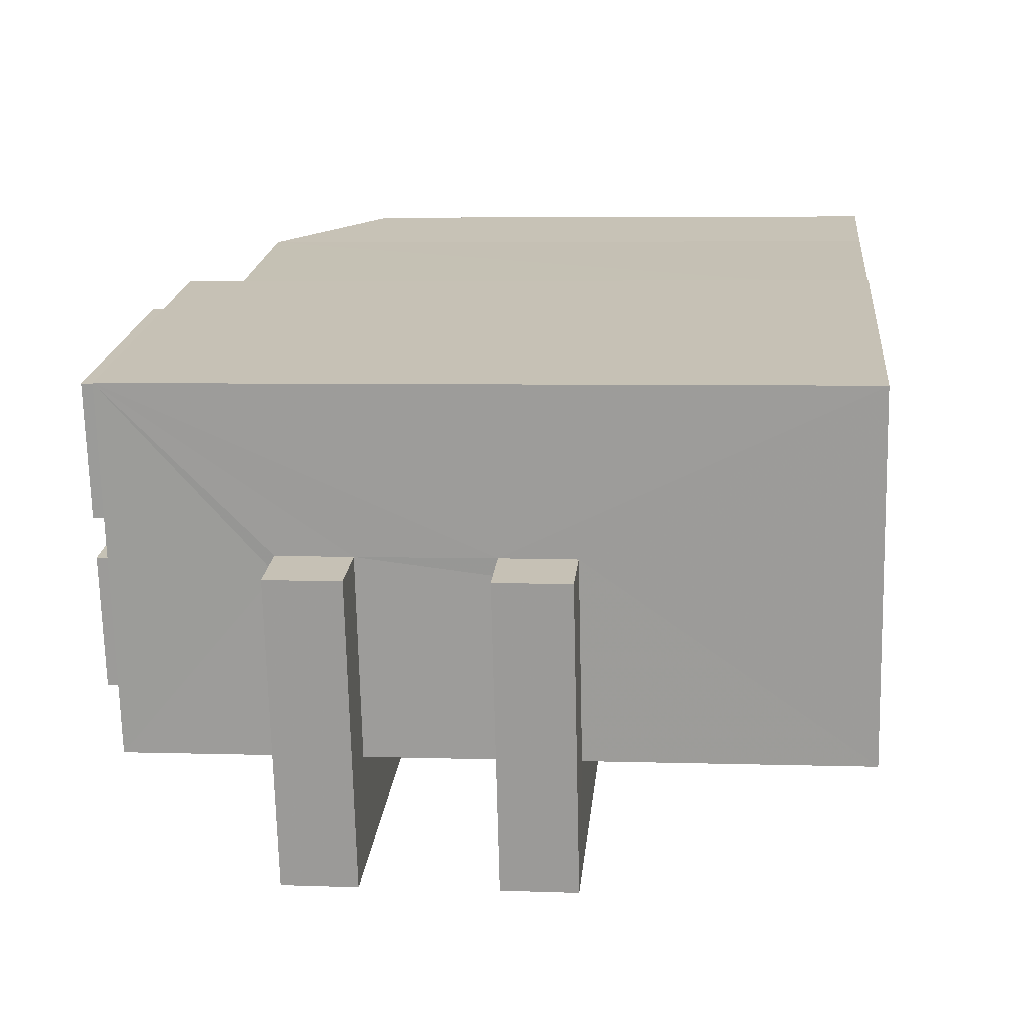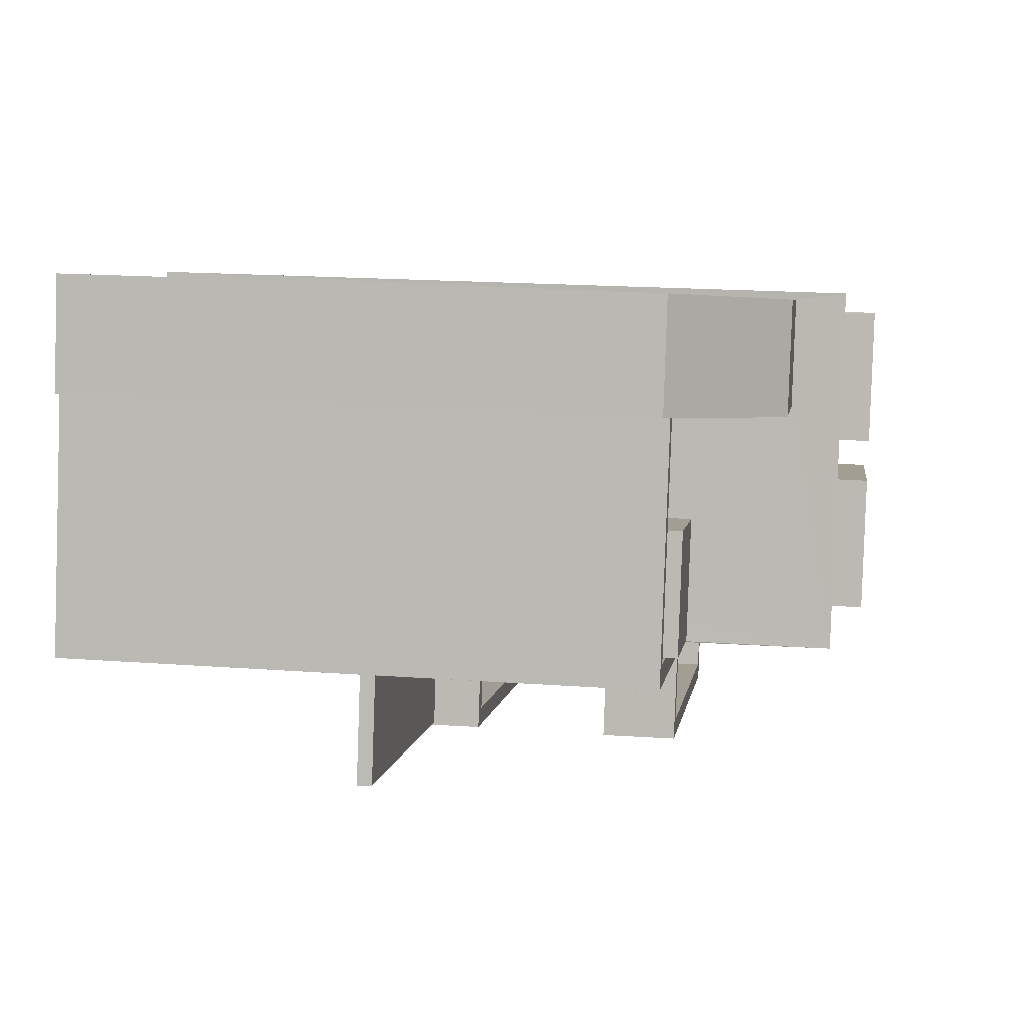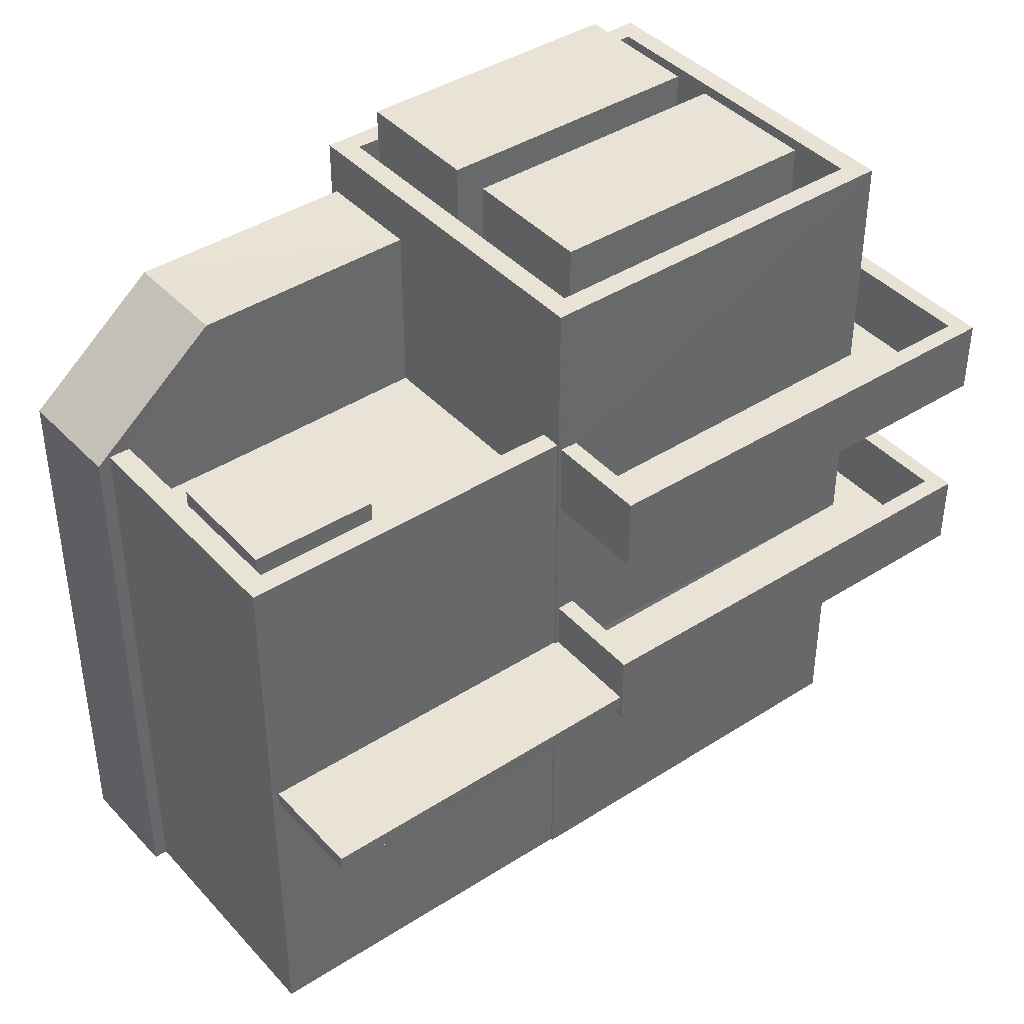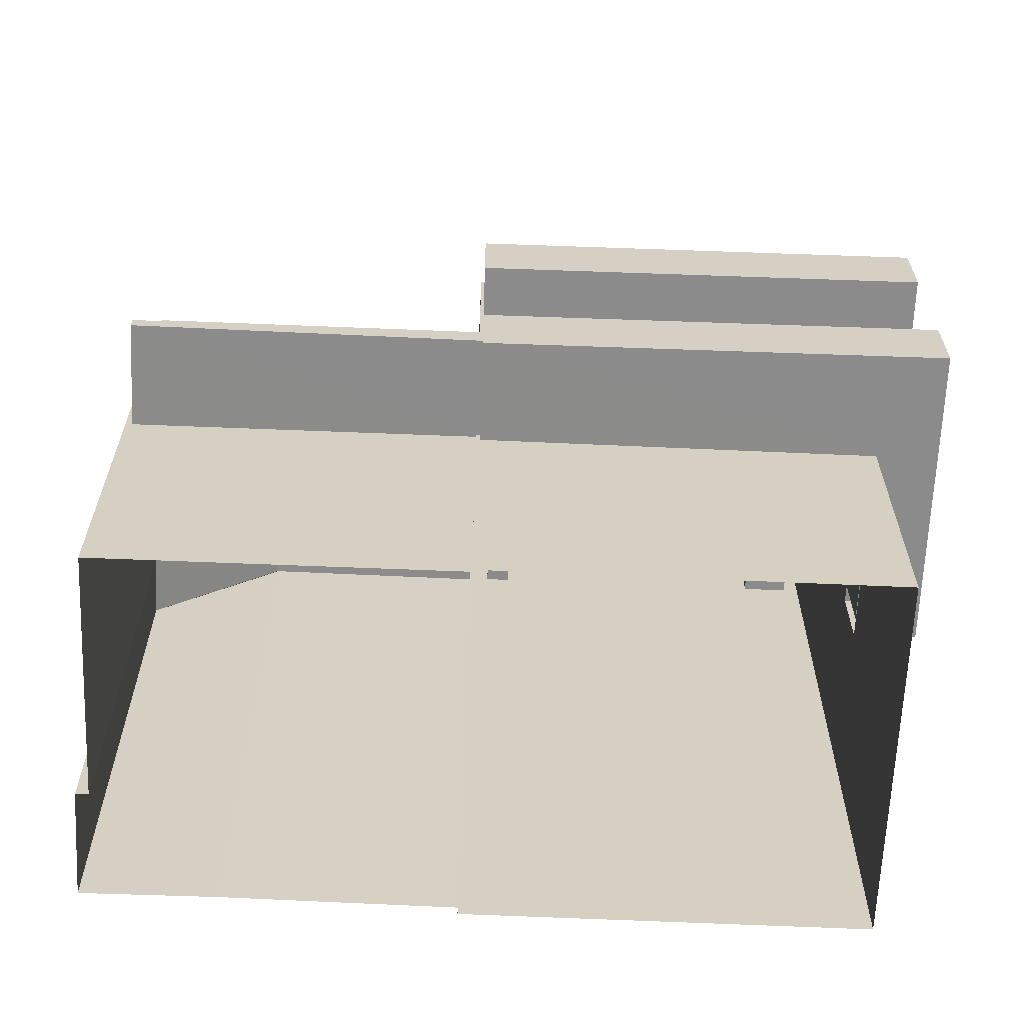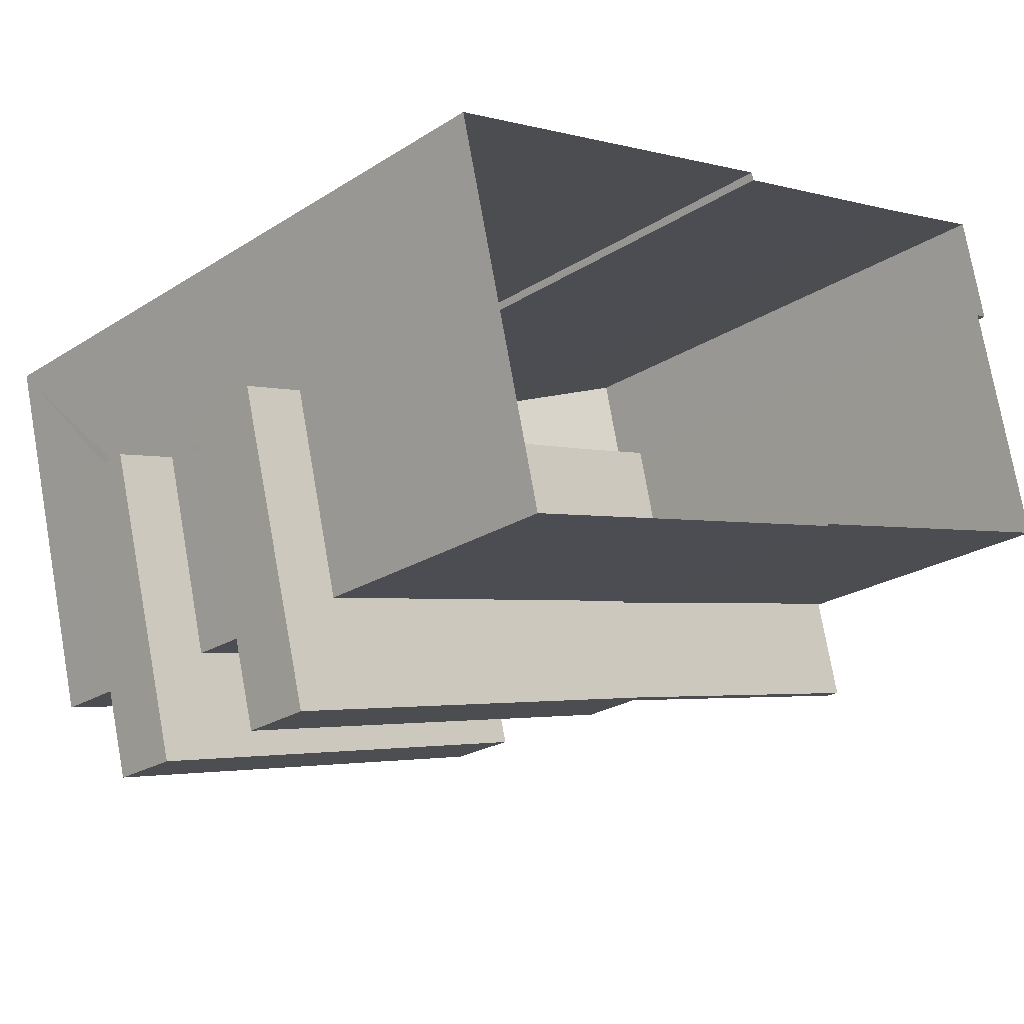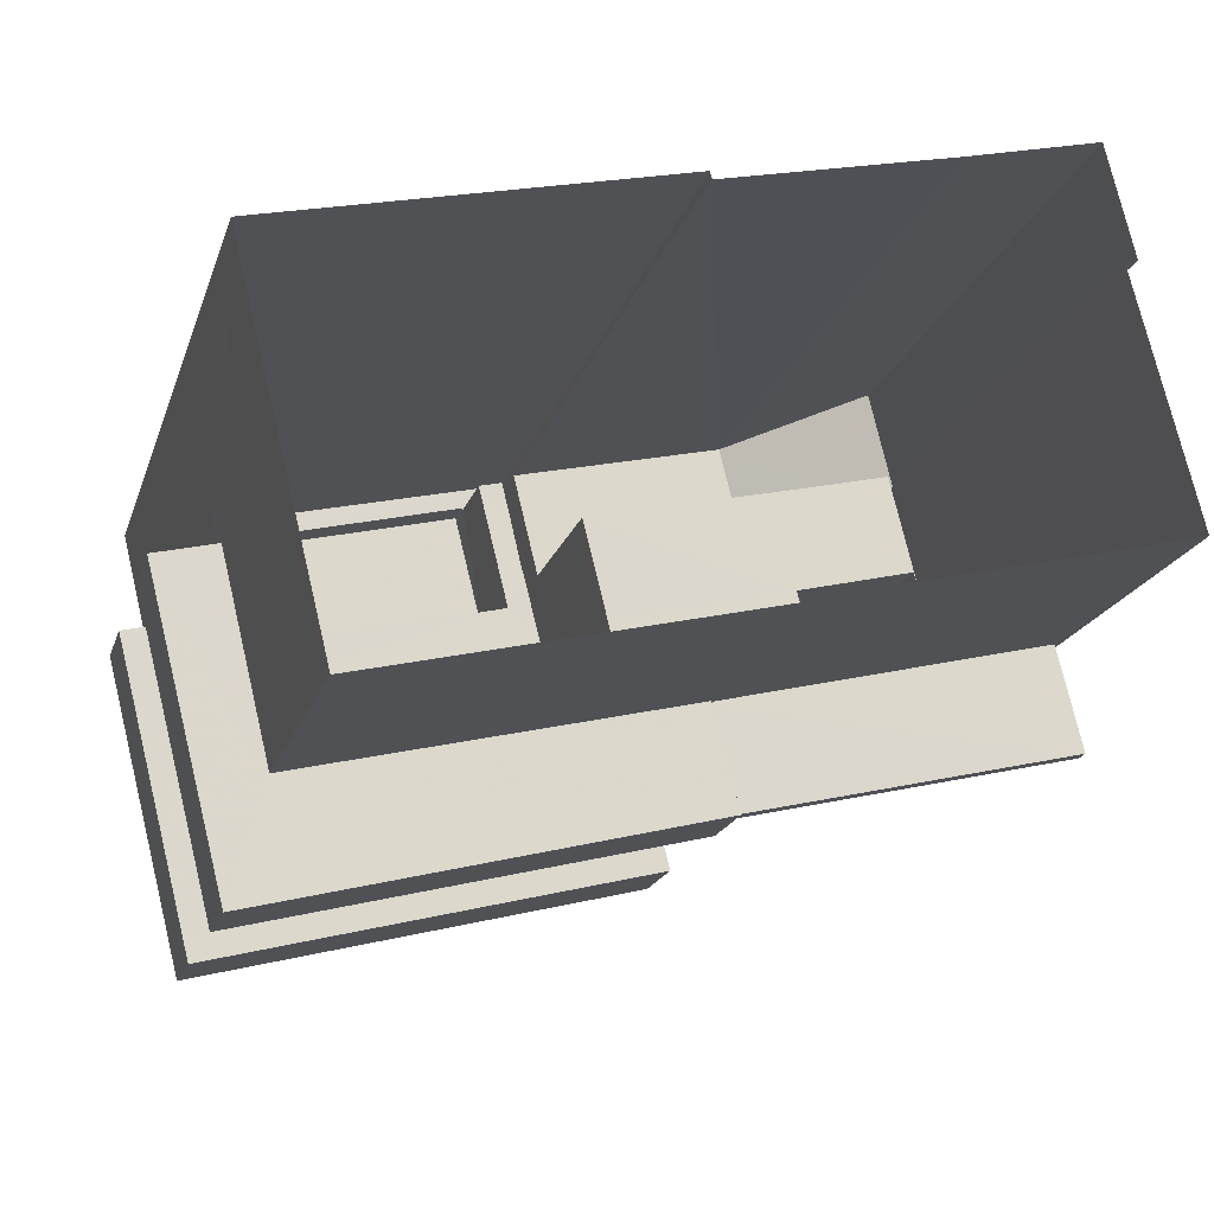
<metadata>
{"format":"obj","ext":"obj","renderer":"f3d","projection":"perspective","resolution":1024,"background":"white","views":[{"elev":5.2,"azim":95.7,"up":"+Y"},{"elev":18.8,"azim":-82.0,"up":"+Y"},{"elev":41.1,"azim":-52.0,"up":"+Z"},{"elev":-63.9,"azim":-16.4,"up":"+Z"},{"elev":-22.9,"azim":137.4,"up":"+Y"},{"elev":-19.1,"azim":164.3,"up":"+Y"}]}
</metadata>
<code>
v -8.822e+04 -9.879e+04 7.629
v -8.822e+04 -9.88e+04 7.629
v -8.822e+04 -9.879e+04 7.629
v -8.822e+04 -9.879e+04 7.629
v -8.822e+04 -9.879e+04 7.628
v -8.822e+04 -9.879e+04 7.628
v -8.823e+04 -9.879e+04 7.629
v -8.823e+04 -9.879e+04 7.629
v -8.823e+04 -9.879e+04 7.628
v -8.823e+04 -9.879e+04 7.628
v -8.823e+04 -9.879e+04 7.628
v -8.822e+04 -9.88e+04 11.7
v -8.822e+04 -9.879e+04 11.7
v -8.822e+04 -9.88e+04 11.7
v -8.822e+04 -9.879e+04 11.7
v -8.822e+04 -9.879e+04 11.7
v -8.823e+04 -9.879e+04 11.7
v -8.823e+04 -9.879e+04 11.7
v -8.822e+04 -9.879e+04 11.7
v -8.822e+04 -9.88e+04 11.7
v -8.822e+04 -9.879e+04 11.7
v -8.822e+04 -9.88e+04 11.53
v -8.822e+04 -9.88e+04 11.52
v -8.822e+04 -9.88e+04 11.53
v -8.822e+04 -9.879e+04 11.52
v -8.822e+04 -9.879e+04 11.53
v -8.822e+04 -9.879e+04 11.53
v -8.822e+04 -9.88e+04 14.46
v -8.822e+04 -9.88e+04 14.46
v -8.822e+04 -9.88e+04 14.46
v -8.822e+04 -9.879e+04 14.46
v -8.822e+04 -9.879e+04 14.46
v -8.822e+04 -9.879e+04 14.46
v -8.822e+04 -9.88e+04 11.9
v -8.822e+04 -9.88e+04 11.9
v -8.822e+04 -9.879e+04 11.9
v -8.822e+04 -9.879e+04 11.9
v -8.822e+04 -9.88e+04 11.9
v -8.822e+04 -9.879e+04 11.9
v -8.822e+04 -9.879e+04 11.9
v -8.823e+04 -9.879e+04 11.9
v -8.823e+04 -9.879e+04 11.9
v -8.822e+04 -9.879e+04 11.9
v -8.822e+04 -9.879e+04 11.58
v -8.822e+04 -9.879e+04 11.58
v -8.822e+04 -9.88e+04 11.58
v -8.822e+04 -9.88e+04 11.58
v -8.822e+04 -9.88e+04 11.57
v -8.822e+04 -9.879e+04 11.57
v -8.822e+04 -9.879e+04 12.57
v -8.822e+04 -9.879e+04 12.57
v -8.822e+04 -9.88e+04 12.57
v -8.822e+04 -9.879e+04 12.58
v -8.822e+04 -9.879e+04 12.58
v -8.822e+04 -9.879e+04 12.58
v -8.822e+04 -9.88e+04 12.57
v -8.822e+04 -9.879e+04 12.58
v -8.822e+04 -9.88e+04 12.58
v -8.822e+04 -9.88e+04 12.58
v -8.822e+04 -9.879e+04 15.6
v -8.823e+04 -9.879e+04 15.6
v -8.822e+04 -9.879e+04 15.6
v -8.823e+04 -9.879e+04 15.6
v -8.823e+04 -9.879e+04 15.6
v -8.823e+04 -9.879e+04 15.6
v -8.823e+04 -9.879e+04 14.6
v -8.823e+04 -9.879e+04 14.6
v -8.823e+04 -9.879e+04 14.6
v -8.823e+04 -9.879e+04 14.6
v -8.822e+04 -9.879e+04 14.6
v -8.823e+04 -9.879e+04 14.6
v -8.822e+04 -9.879e+04 14.6
v -8.823e+04 -9.879e+04 14.6
v -8.823e+04 -9.879e+04 14.6
v -8.822e+04 -9.879e+04 14.6
v -8.823e+04 -9.879e+04 14.6
v -8.823e+04 -9.879e+04 15.79
v -8.823e+04 -9.879e+04 15.79
v -8.823e+04 -9.879e+04 15.79
v -8.823e+04 -9.879e+04 15.79
v -8.822e+04 -9.879e+04 17.03
v -8.822e+04 -9.879e+04 17.03
v -8.823e+04 -9.879e+04 17.03
v -8.823e+04 -9.879e+04 17.03
v -8.822e+04 -9.879e+04 17.03
v -8.822e+04 -9.879e+04 17.03
v -8.822e+04 -9.879e+04 17.03
v -8.823e+04 -9.879e+04 15.52
v -8.823e+04 -9.879e+04 17.03
v -8.823e+04 -9.879e+04 17.03
v -8.823e+04 -9.879e+04 15.52
v -8.822e+04 -9.879e+04 17.74
v -8.822e+04 -9.879e+04 17.74
v -8.822e+04 -9.879e+04 17.74
v -8.822e+04 -9.879e+04 17.74
v -8.822e+04 -9.879e+04 17.74
v -8.822e+04 -9.879e+04 17.74
v -8.822e+04 -9.879e+04 17.74
v -8.822e+04 -9.879e+04 17.74
v -8.822e+04 -9.879e+04 16.74
v -8.822e+04 -9.879e+04 16.74
v -8.822e+04 -9.879e+04 16.74
v -8.822e+04 -9.879e+04 16.74
v -8.822e+04 -9.879e+04 16.74
v -8.822e+04 -9.879e+04 16.74
v -8.822e+04 -9.879e+04 16.74
v -8.822e+04 -9.879e+04 16.74
v -8.822e+04 -9.879e+04 16.74
v -8.822e+04 -9.879e+04 16.74
v -8.822e+04 -9.879e+04 16.74
v -8.822e+04 -9.879e+04 16.74
v -8.822e+04 -9.879e+04 16.74
v -8.822e+04 -9.879e+04 16.74
v -8.822e+04 -9.88e+04 16.74
v -8.822e+04 -9.879e+04 16.74
v -8.822e+04 -9.879e+04 16.74
v -8.822e+04 -9.88e+04 17.74
v -8.822e+04 -9.879e+04 17.74
v -8.822e+04 -9.88e+04 17.74
v -8.822e+04 -9.879e+04 17.74
v -8.822e+04 -9.879e+04 14.51
v -8.822e+04 -9.879e+04 14.51
v -8.822e+04 -9.88e+04 14.51
v -8.822e+04 -9.88e+04 14.51
v -8.822e+04 -9.88e+04 14.51
v -8.822e+04 -9.879e+04 14.51
v -8.822e+04 -9.879e+04 15.51
v -8.822e+04 -9.879e+04 15.51
v -8.822e+04 -9.88e+04 15.51
v -8.822e+04 -9.879e+04 15.51
v -8.822e+04 -9.879e+04 15.51
v -8.822e+04 -9.879e+04 15.51
v -8.822e+04 -9.88e+04 15.51
v -8.822e+04 -9.879e+04 15.51
v -8.822e+04 -9.88e+04 15.51
v -8.822e+04 -9.88e+04 15.51
v -8.822e+04 -9.879e+04 18.18
v -8.822e+04 -9.879e+04 18.18
v -8.822e+04 -9.879e+04 18.18
v -8.822e+04 -9.879e+04 18.18
v -8.822e+04 -9.879e+04 18.18
v -8.822e+04 -9.879e+04 18.18
v -8.822e+04 -9.879e+04 18.18
v -8.822e+04 -9.879e+04 18.18
f 1 2 3
f 4 1 3
f 2 5 6
f 7 8 9
f 7 9 10
f 9 6 11
f 3 6 8
f 3 2 6
f 8 6 9
f 12 13 14
f 12 15 13
f 16 17 18
f 18 19 16
f 20 17 16
f 21 20 16
f 22 23 24
f 23 25 24
f 26 22 24
f 27 26 24
f 28 29 30
f 29 31 30
f 32 28 30
f 33 32 30
f 34 35 36
f 37 34 36
f 38 39 40
f 38 40 41
f 40 42 41
f 40 43 42
f 44 45 46
f 44 46 47
f 46 48 47
f 46 49 48
f 50 51 52
f 53 54 55
f 51 56 52
f 54 57 55
f 53 55 58
f 52 56 58
f 59 52 58
f 55 59 58
f 60 61 62
f 62 61 63
f 63 61 64
f 61 65 64
f 66 67 68
f 68 67 69
f 66 70 71
f 71 70 72
f 71 72 73
f 67 66 71
f 68 69 74
f 75 73 72
f 73 76 69
f 69 76 74
f 75 76 73
f 77 78 79
f 77 80 78
f 81 82 83
f 84 81 83
f 85 86 87
f 88 89 90
f 91 88 90
f 92 93 94
f 95 96 97
f 96 95 98
f 93 99 94
f 99 98 94
f 94 98 95
f 100 101 102
f 103 101 100
f 104 105 106
f 103 100 107
f 108 107 109
f 110 109 111
f 111 109 112
f 106 105 112
f 109 106 112
f 107 100 109
f 108 109 110
f 113 114 103
f 114 113 115
f 115 116 110
f 103 107 113
f 110 116 108
f 113 116 115
f 93 117 99
f 98 118 96
f 118 117 119
f 119 117 93
f 120 118 119
f 96 118 120
f 121 122 123
f 121 123 124
f 123 125 124
f 123 126 125
f 127 128 129
f 130 131 132
f 128 133 129
f 131 134 132
f 130 132 135
f 129 133 135
f 136 129 135
f 132 136 135
f 137 138 139
f 137 140 138
f 141 142 143
f 141 144 142
f 35 13 36
f 35 14 13
f 38 17 20
f 38 41 17
f 18 17 41
f 42 18 41
f 37 50 52
f 34 37 52
f 15 48 49
f 15 12 48
f 57 44 55
f 57 45 44
f 55 44 47
f 59 55 47
f 12 14 48
f 48 14 47
f 52 59 35
f 34 52 35
f 35 59 47
f 14 35 47
f 51 39 38
f 38 56 51
f 56 38 23
f 25 20 21
f 23 20 25
f 38 20 23
f 54 53 26
f 27 54 26
f 53 58 22
f 26 53 22
f 56 22 58
f 56 23 22
f 6 19 18
f 11 6 18
f 11 18 63
f 42 43 62
f 42 62 63
f 18 42 63
f 9 63 64
f 9 11 63
f 60 66 61
f 60 70 66
f 66 68 61
f 68 74 65
f 61 68 65
f 73 79 78
f 71 73 78
f 67 71 78
f 80 67 78
f 77 67 80
f 77 69 67
f 79 69 77
f 79 73 69
f 84 75 81
f 84 76 75
f 3 8 83
f 82 3 83
f 85 87 112
f 105 85 112
f 111 112 87
f 86 111 87
f 7 91 8
f 8 91 83
f 91 90 83
f 10 91 7
f 10 88 91
f 76 84 65
f 84 89 65
f 74 76 65
f 9 88 10
f 64 89 88
f 9 64 88
f 65 89 64
f 83 90 89
f 84 83 89
f 2 1 27
f 46 57 30
f 1 99 54
f 24 2 27
f 134 117 123
f 99 117 134
f 45 57 46
f 134 123 122
f 33 30 57
f 27 1 54
f 99 131 33
f 57 54 33
f 99 134 131
f 99 33 54
f 98 1 4
f 98 99 1
f 49 46 13
f 40 39 51
f 40 31 118
f 46 30 50
f 127 123 117
f 49 13 15
f 118 127 117
f 126 123 127
f 31 50 30
f 31 128 118
f 37 36 50
f 13 46 36
f 51 50 31
f 128 127 118
f 40 51 31
f 36 46 50
f 24 25 2
f 2 25 5
f 5 25 16
f 25 21 16
f 6 5 16
f 19 6 16
f 43 40 62
f 3 82 4
f 40 118 62
f 4 82 98
f 81 118 98
f 75 72 81
f 70 60 72
f 82 81 98
f 62 118 60
f 60 118 81
f 72 60 81
f 105 104 85
f 104 96 85
f 111 86 110
f 86 96 120
f 85 96 86
f 110 120 115
f 110 86 120
f 97 96 104
f 106 97 104
f 102 101 93
f 92 102 93
f 114 119 103
f 103 93 101
f 103 119 93
f 115 119 114
f 115 120 119
f 127 129 125
f 126 127 125
f 134 121 132
f 134 122 121
f 132 121 124
f 136 132 124
f 125 136 124
f 125 129 136
f 31 29 133
f 128 31 133
f 33 130 32
f 33 131 130
f 32 135 28
f 32 130 135
f 28 133 29
f 28 135 133
f 107 138 113
f 107 139 138
f 113 140 116
f 113 138 140
f 140 137 108
f 116 140 108
f 108 139 107
f 108 137 139
f 100 92 142
f 142 92 143
f 100 102 92
f 143 92 94
f 144 100 142
f 144 109 100
f 141 95 97
f 141 97 144
f 97 109 144
f 97 106 109
f 95 141 143
f 94 95 143

</code>
